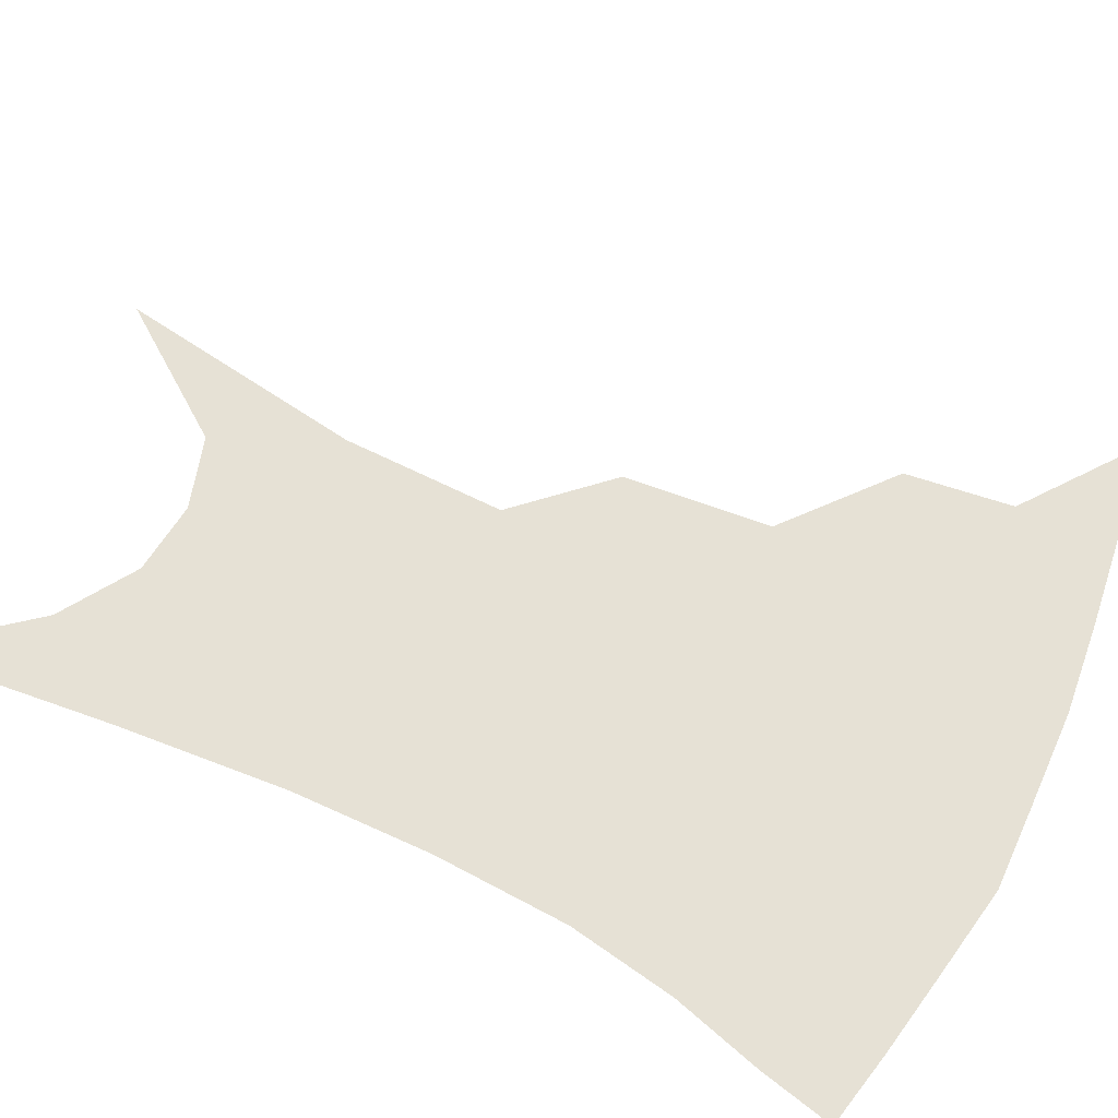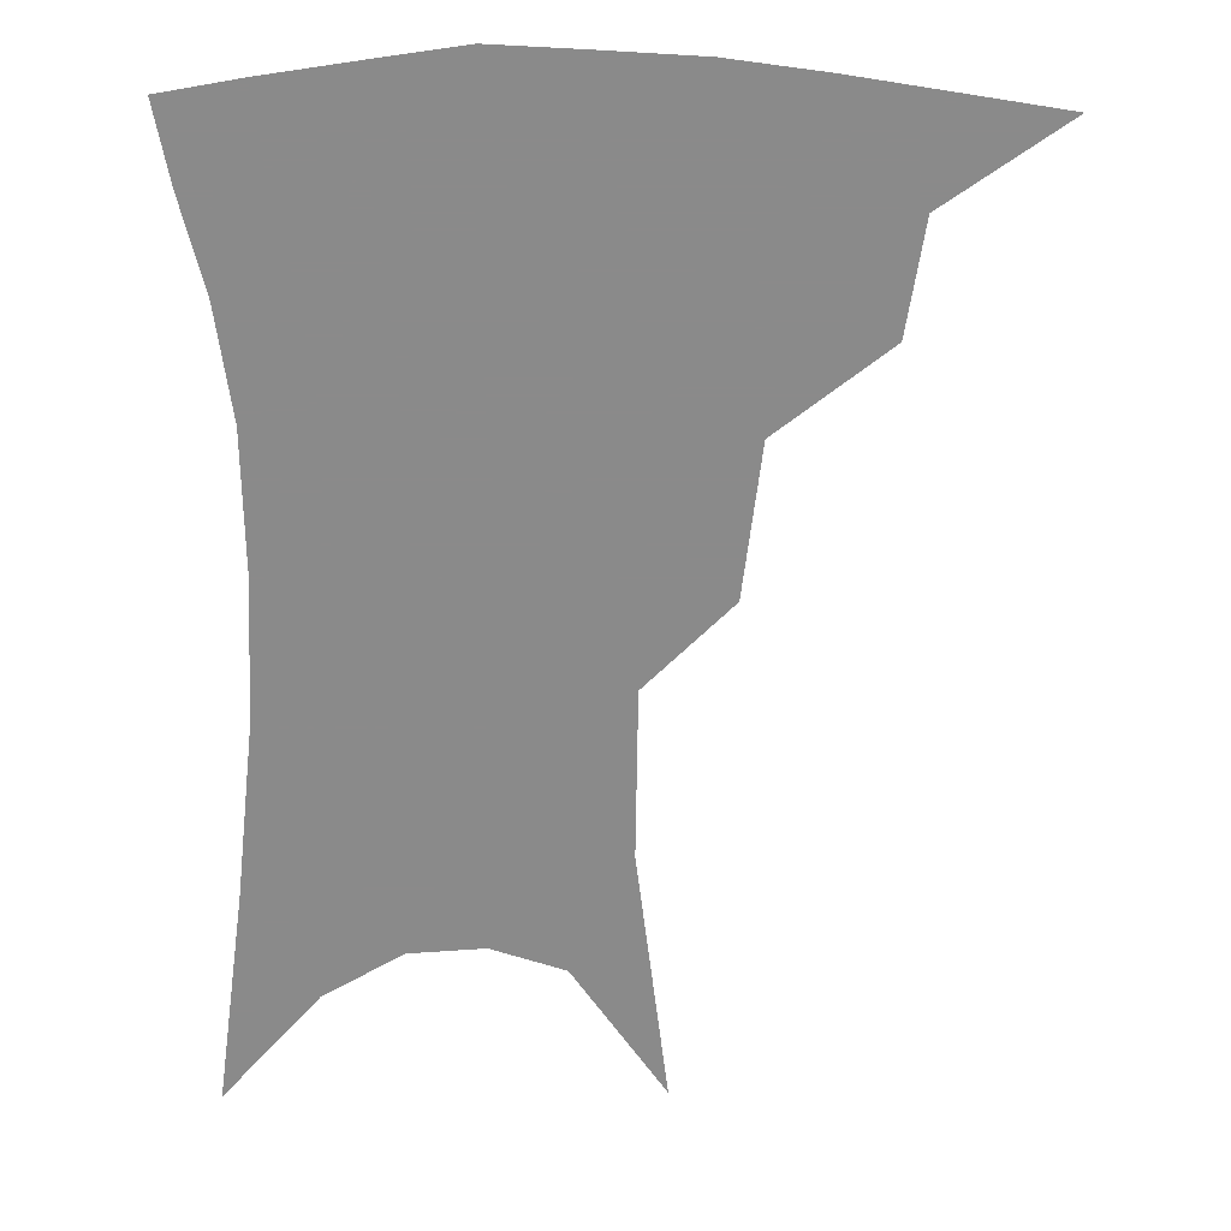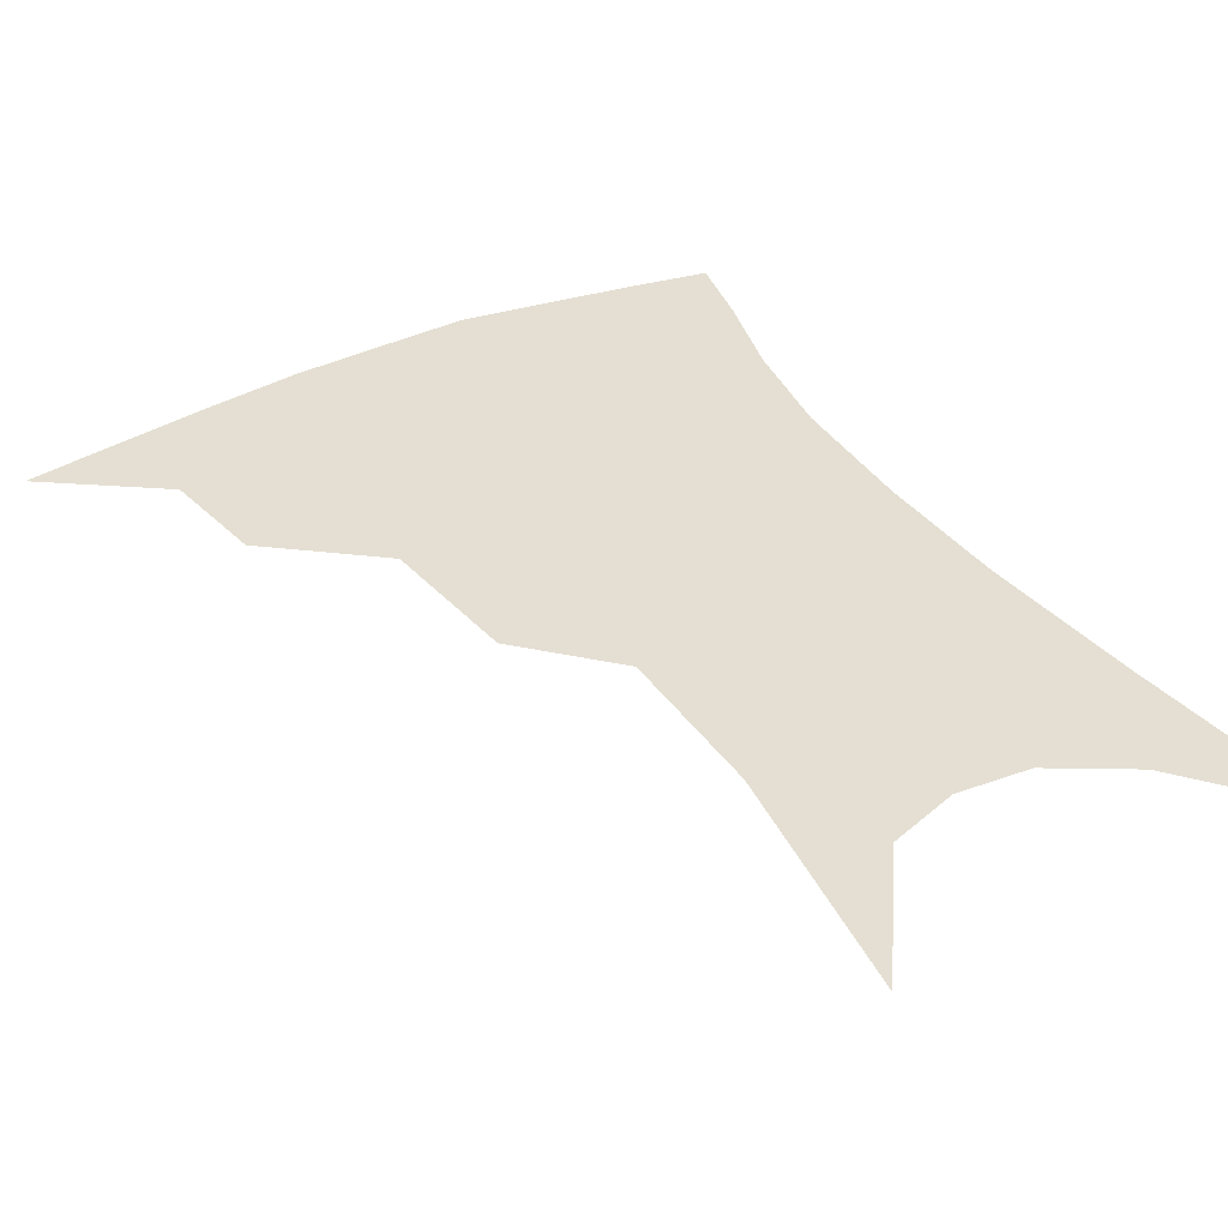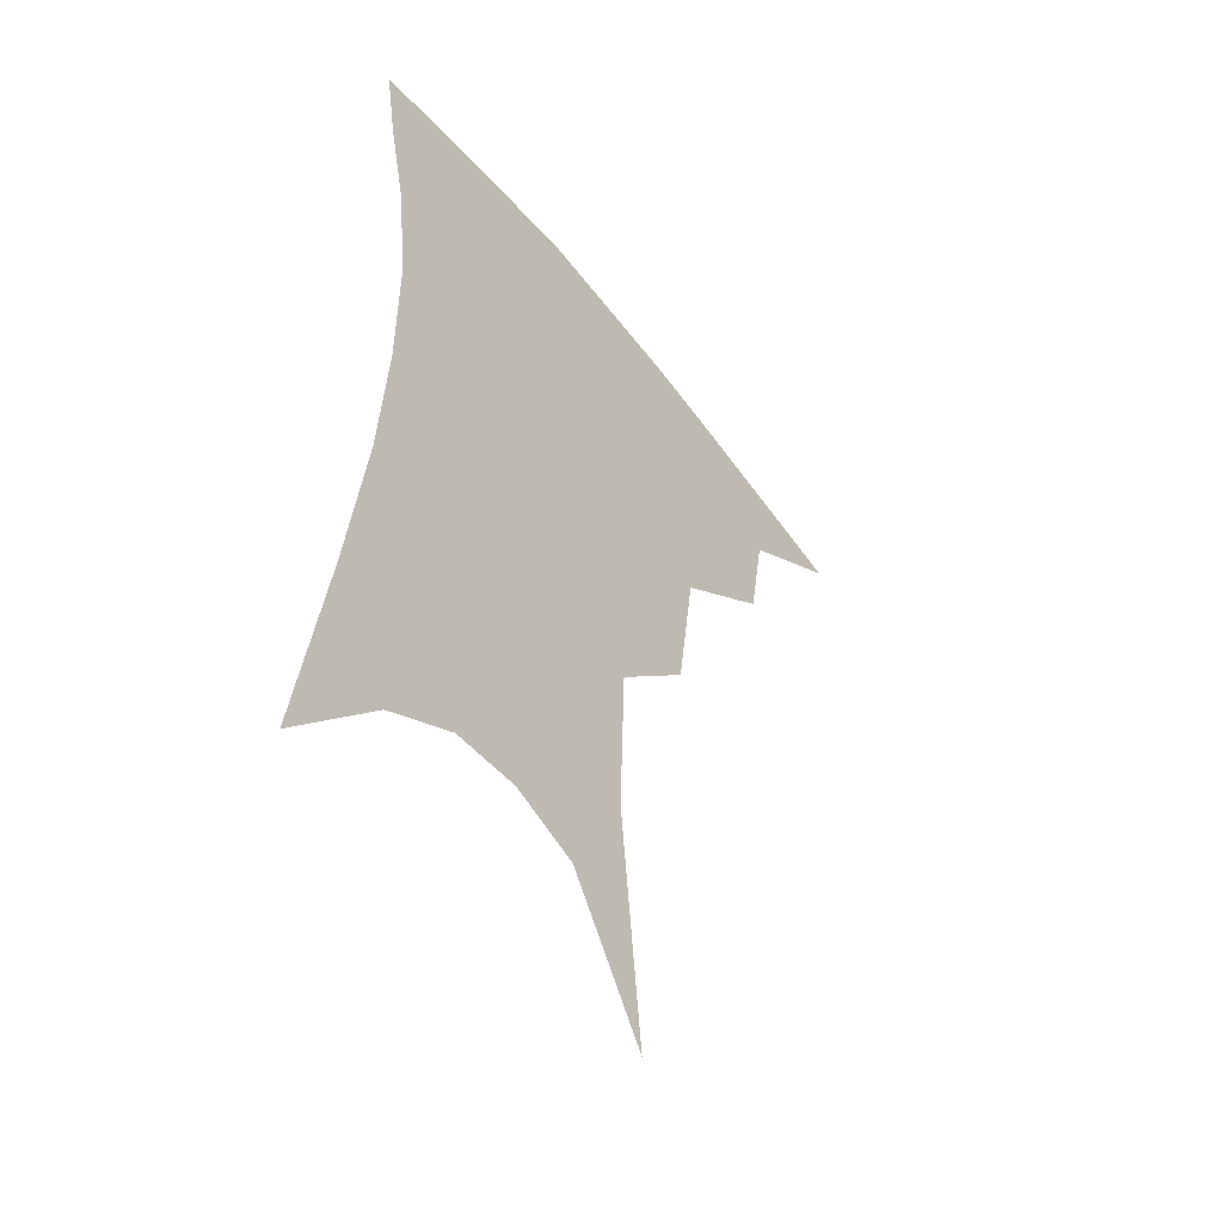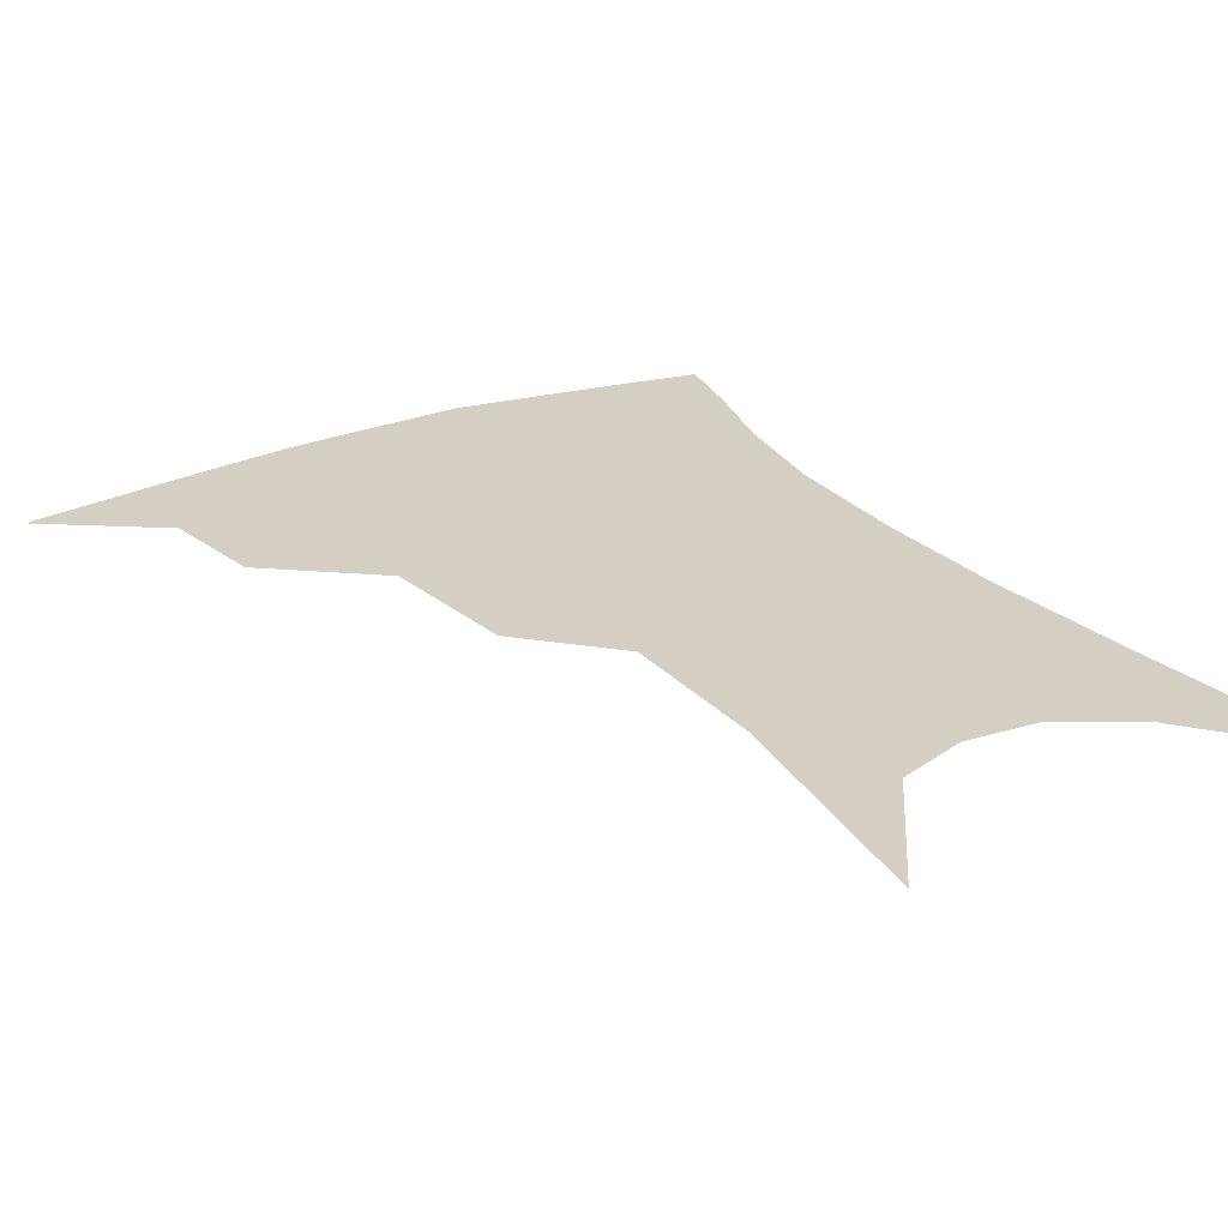
<metadata>
{"format":"obj","ext":"obj","renderer":"f3d","projection":"perspective","resolution":1024,"background":"white","views":[{"elev":64.1,"azim":118.9,"up":"+Z"},{"elev":-63.6,"azim":-178.8,"up":"+Z"},{"elev":37.1,"azim":-28.4,"up":"+Z"},{"elev":-50.6,"azim":127.0,"up":"+Y"},{"elev":25.6,"azim":-29.3,"up":"+Z"}]}
</metadata>
<code>
v 470.3 345.4 0
v 508 294.2 0
v 502.7 323.8 0
v 497.3 350.4 0
v 543.9 231 0
v 538.1 271.5 0
v 532.5 302.5 0
v 528.2 329.4 0
v 523.3 355.1 0
v 562.1 93.03 0
v 569.3 162.7 0
v 567.7 208.2 0
v 562.9 249 0
v 559.3 282.9 0
v 556.4 309.7 0
v 552.9 333.6 0
v 548.8 359.1 0
v 586.4 130.2 0
v 587.7 179.7 0
v 584.8 221.2 0
v 582 258.8 0
v 580.1 287.8 0
v 579 313 0
v 578.3 336.3 0
v 574.7 361.2 0
v 606.1 137.3 0
v 604.8 185.6 0
v 602.2 226.2 0
v 600.6 262.1 0
v 600.5 290.9 0
v 601 315 0
v 601.2 337.4 0
v 599.1 363 0
v 626.4 136.1 0
v 622.1 188.3 0
v 619.6 226.9 0
v 619 260 0
v 619.9 289.3 0
v 621.8 314.5 0
v 623.7 337.1 0
v 625.2 359.8 0
v 648.1 123.8 0
v 641.1 179.7 0
v 638.1 218.9 0
v 637.3 253.4 0
v 638.3 287 0
v 641.7 313.5 0
v 645.6 335.4 0
v 648 356.8 0
v 675.1 94.1 0
v 665.8 153.8 0
v 659.6 201 0
v 656.9 239.6 0
v 656.6 277.2 0
v 660.1 307.2 0
v 665.8 332.6 0
v 669.3 353.5 0
v 721 361 0
f 3 4 1
f 6 7 2
f 2 7 3
f 7 8 3
f 3 8 4
f 8 9 4
f 12 13 5
f 5 13 6
f 13 14 6
f 6 14 7
f 14 15 7
f 7 15 8
f 15 16 8
f 8 16 9
f 16 17 9
f 10 18 11
f 18 19 11
f 11 19 12
f 19 20 12
f 12 20 13
f 20 21 13
f 13 21 14
f 21 22 14
f 14 22 15
f 22 23 15
f 15 23 16
f 23 24 16
f 16 24 17
f 24 25 17
f 18 26 19
f 26 27 19
f 19 27 20
f 27 28 20
f 20 28 21
f 28 29 21
f 21 29 22
f 29 30 22
f 22 30 23
f 30 31 23
f 23 31 24
f 31 32 24
f 24 32 25
f 32 33 25
f 26 34 27
f 34 35 27
f 27 35 28
f 35 36 28
f 28 36 29
f 36 37 29
f 29 37 30
f 37 38 30
f 30 38 31
f 38 39 31
f 31 39 32
f 39 40 32
f 32 40 33
f 40 41 33
f 34 42 35
f 42 43 35
f 35 43 36
f 43 44 36
f 36 44 37
f 44 45 37
f 37 45 38
f 45 46 38
f 38 46 39
f 46 47 39
f 39 47 40
f 47 48 40
f 40 48 41
f 48 49 41
f 42 50 43
f 50 51 43
f 43 51 44
f 51 52 44
f 44 52 45
f 52 53 45
f 45 53 46
f 53 54 46
f 46 54 47
f 54 55 47
f 47 55 48
f 55 56 48
f 48 56 49
f 56 57 49

</code>
